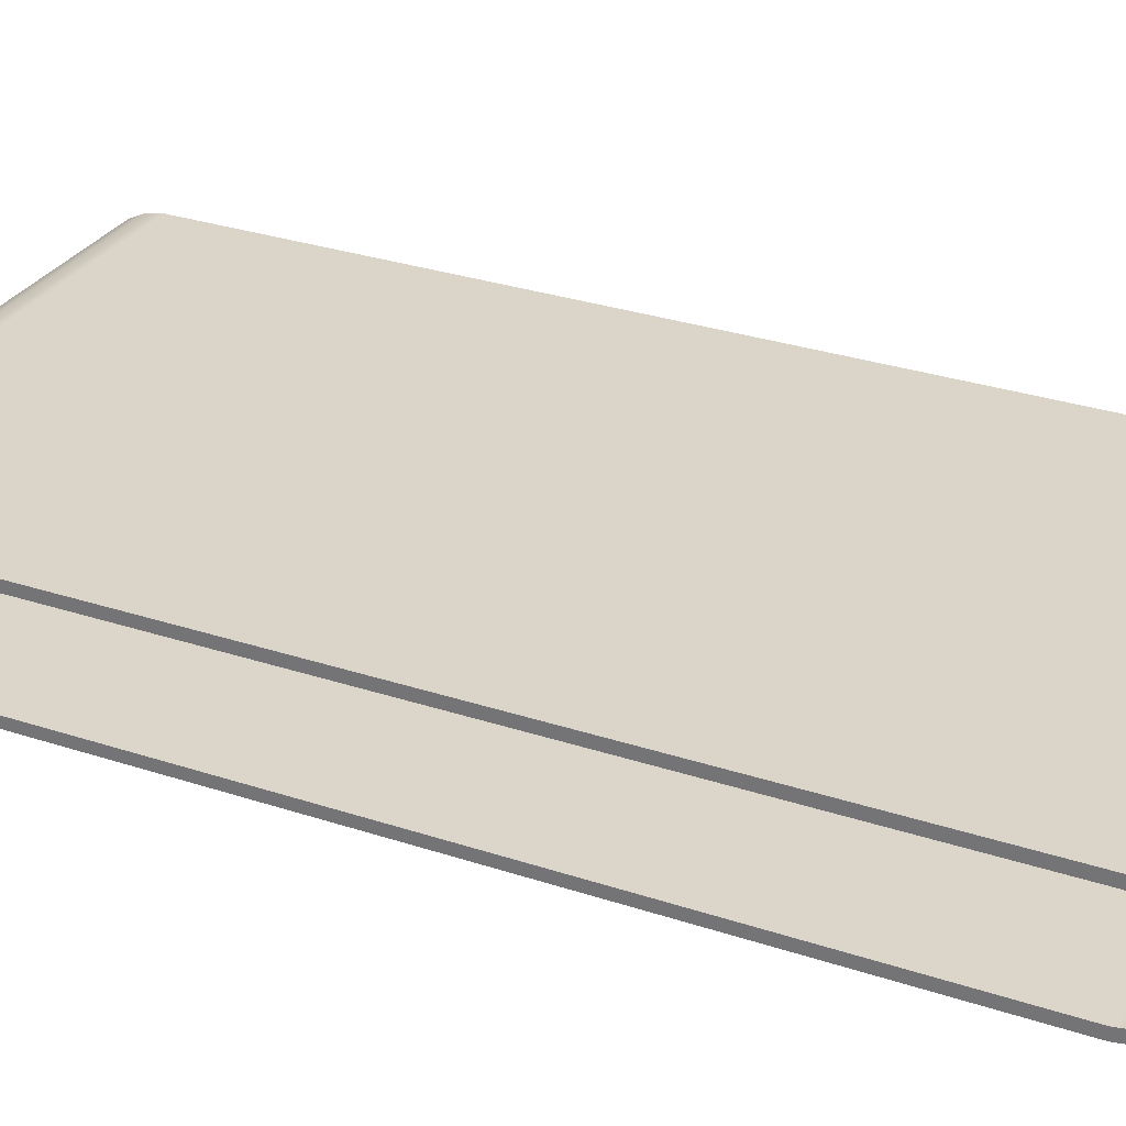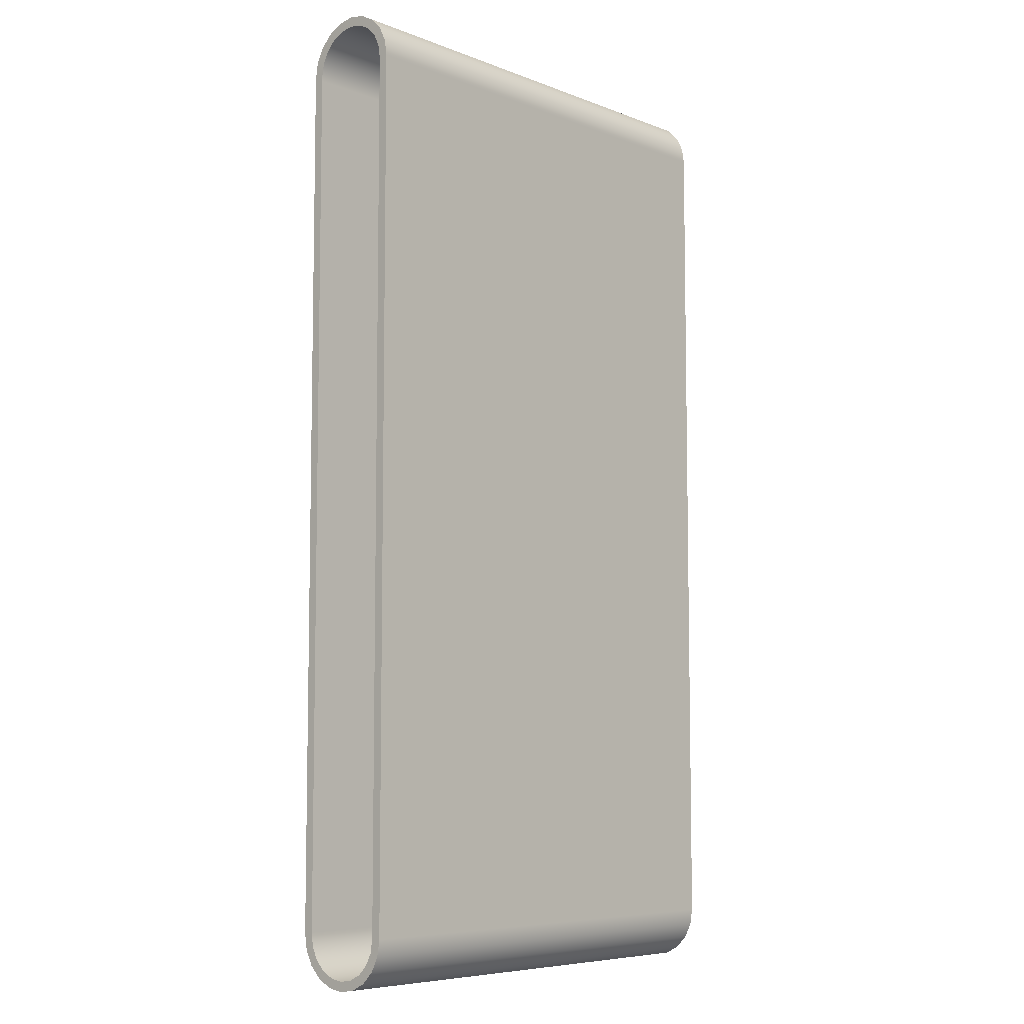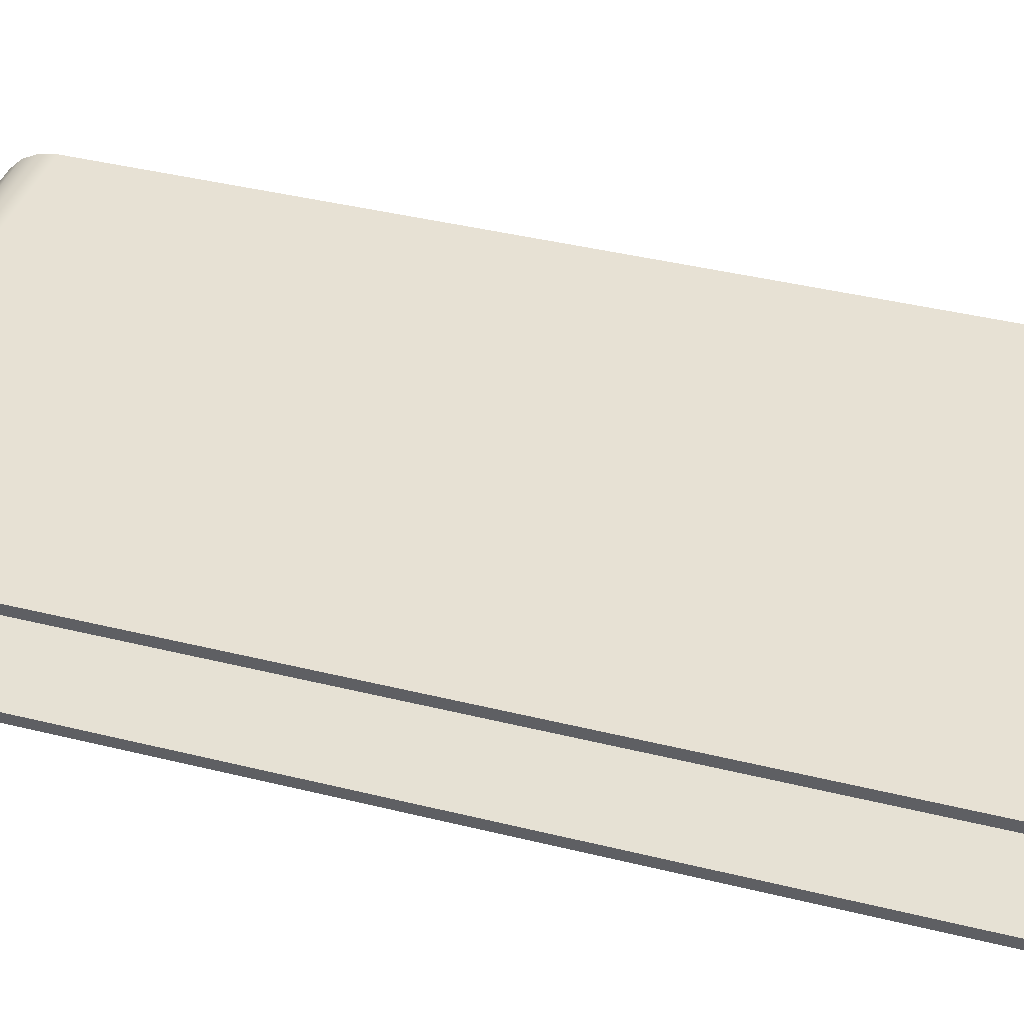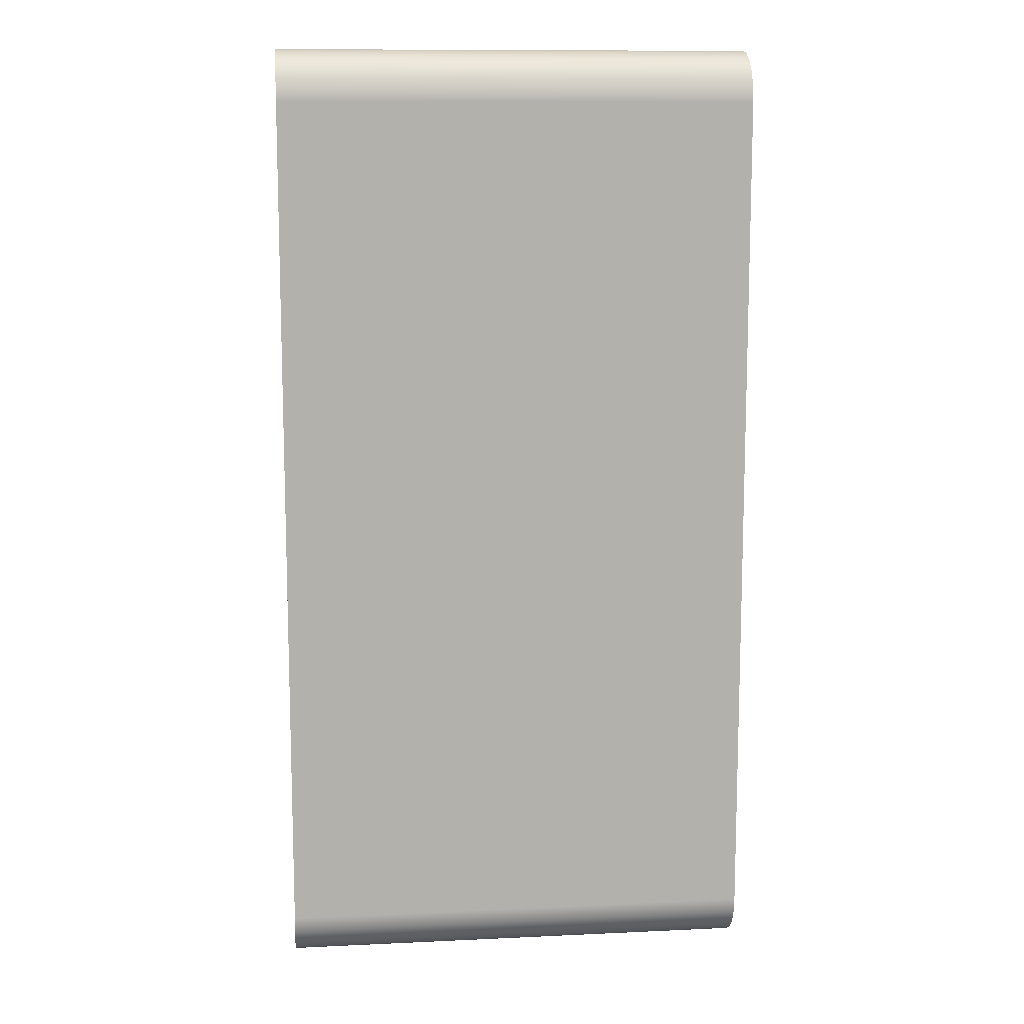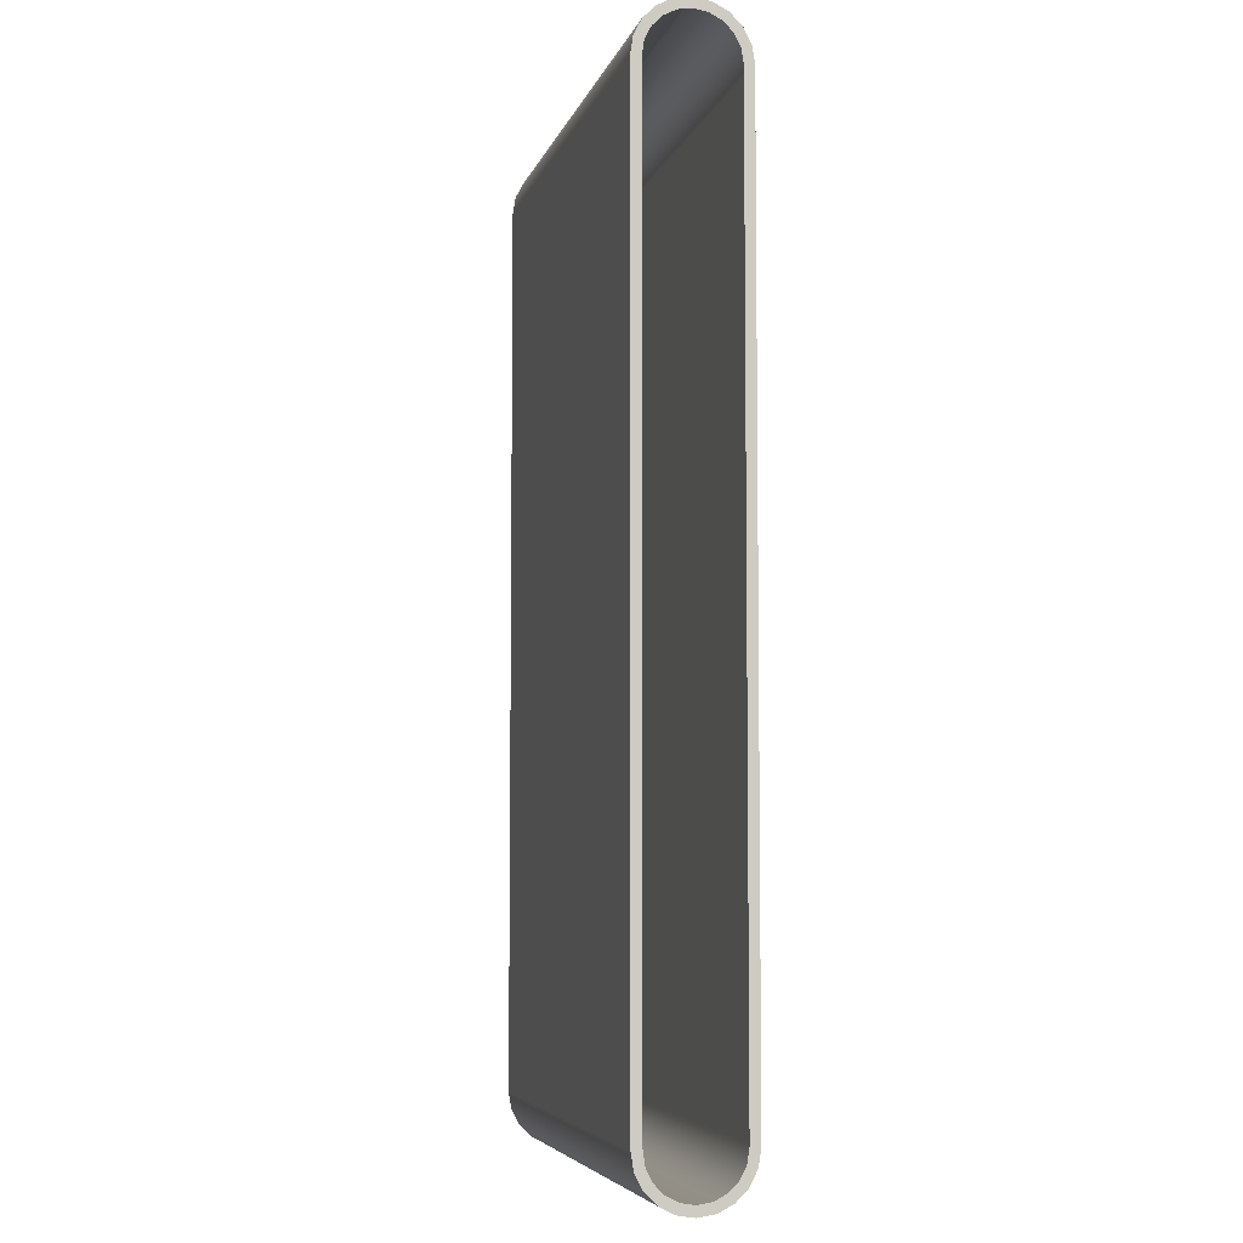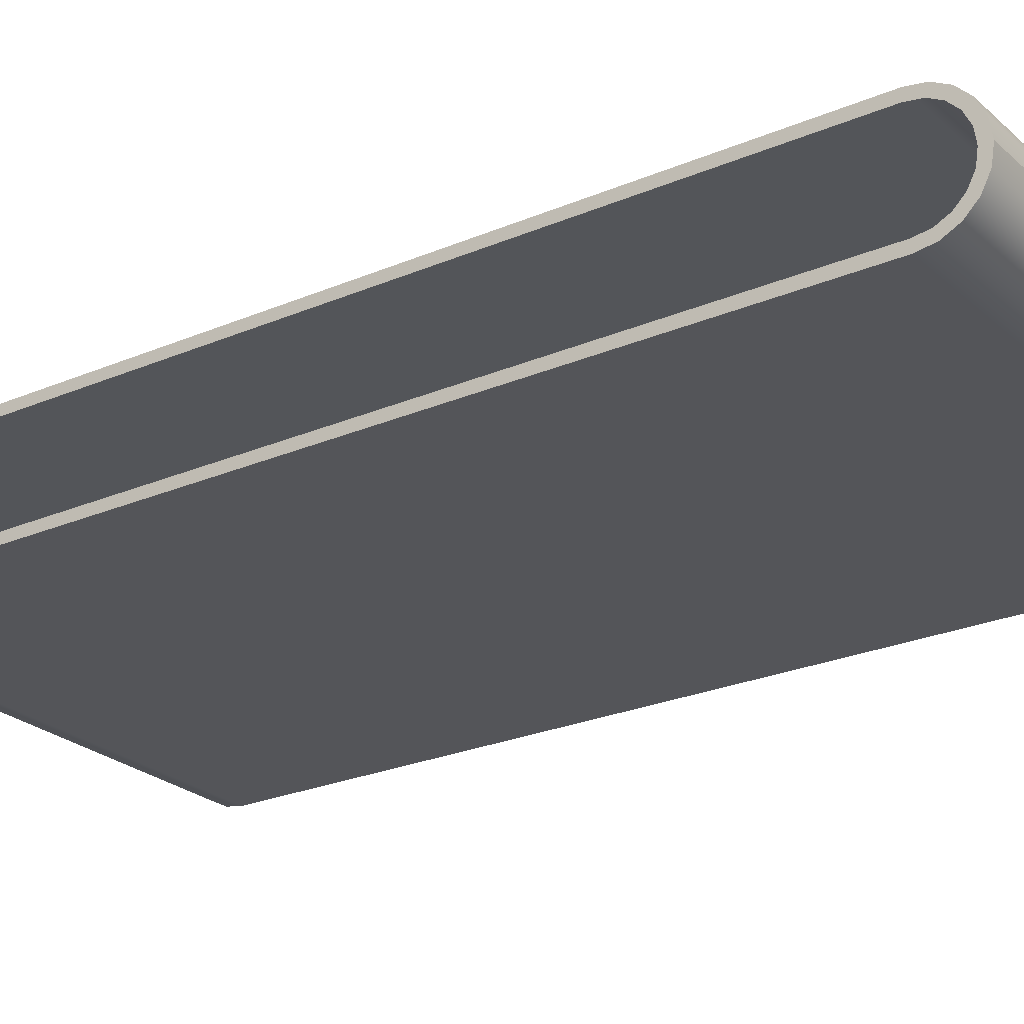
<metadata>
{"format":"obj","ext":"obj","renderer":"f3d","projection":"perspective","resolution":1024,"background":"white","views":[{"elev":29.6,"azim":116.1,"up":"+Y"},{"elev":-7.0,"azim":-47.5,"up":"+Z"},{"elev":39.3,"azim":-72.7,"up":"+Y"},{"elev":11.3,"azim":173.5,"up":"+Z"},{"elev":-5.8,"azim":-103.8,"up":"+Z"},{"elev":-24.6,"azim":-54.9,"up":"+Y"}]}
</metadata>
<code>
g PRP_Conveyor_MO
v 2.5 -0.00225 4.465
v 2.5 -0.00225 -4.46
v -2.5 -0.00225 -4.46
v -2.5 -0.00225 4.465
v -2.5 0.02417 4.632
v 2.5 0.02417 4.632
v -2.5 0.1011 4.783
v 2.5 0.1011 4.783
v -2.5 0.2208 4.902
v 2.5 0.2208 4.902
v -2.5 0.3715 4.979
v 2.5 0.3715 4.979
v -2.5 0.5387 5.006
v 2.5 0.5387 5.006
v 2.5 0.5389 5.006
v -2.5 0.5389 5.006
v -2.5 0.7061 4.979
v 2.5 0.7061 4.979
v -2.5 0.8569 4.902
v 2.5 0.8569 4.902
v -2.5 0.9766 4.783
v 2.5 0.9766 4.783
v -2.5 1.053 4.632
v 2.5 1.053 4.632
v -2.5 1.08 4.465
v 2.5 1.08 4.465
v 2.5 1.08 -4.46
v -2.5 1.08 -4.46
v -2.5 1.053 -4.627
v 2.5 1.053 -4.627
v -2.5 0.9766 -4.778
v 2.5 0.9766 -4.778
v -2.5 0.8569 -4.897
v 2.5 0.8569 -4.897
v -2.5 0.7061 -4.974
v 2.5 0.7061 -4.974
v -2.5 0.5389 -5.001
v 2.5 0.5389 -5.001
v 2.5 0.5387 -5.001
v -2.5 0.5387 -5.001
v -2.5 0.3715 -4.974
v 2.5 0.3715 -4.974
v -2.5 0.2208 -4.897
v 2.5 0.2208 -4.897
v -2.5 0.1011 -4.778
v 2.5 0.1011 -4.778
v -2.5 0.02417 -4.627
v 2.5 0.02417 -4.627
v -2.5 -0.00225 -4.46
v 2.5 -0.00225 -4.46
v -2.5 0.5387 5.006
v -2.5 0.5467 4.906
v -2.5 0.5311 4.906
v -2.5 0.5389 5.006
v 2.5 0.5389 5.006
v 2.5 0.5311 4.906
v 2.5 0.5467 4.906
v 2.5 0.5387 5.006
v -2.5 0.5389 -5.001
v -2.5 0.5311 -4.901
v -2.5 0.5467 -4.901
v -2.5 0.5387 -5.001
v 2.5 0.5387 -5.001
v 2.5 0.5467 -4.901
v 2.5 0.5311 -4.901
v 2.5 0.5389 -5.001
v -2.5 -0.00225 -4.46
v -2.5 0.09746 -4.452
v -2.5 0.09746 4.457
v -2.5 -0.00225 4.465
v -2.5 0.1193 4.601
v -2.5 0.02417 4.632
v -2.5 0.182 4.724
v -2.5 0.1011 4.783
v -2.5 0.2796 4.822
v -2.5 0.2208 4.902
v -2.5 0.4025 4.884
v -2.5 0.3715 4.979
v -2.5 0.5467 4.906
v -2.5 0.5387 5.006
v 2.5 -0.00225 4.465
v 2.5 0.09746 -4.452
v 2.5 -0.00225 -4.46
v 2.5 0.09746 4.457
v 2.5 0.02417 4.632
v 2.5 0.1193 4.601
v 2.5 0.1011 4.783
v 2.5 0.182 4.724
v 2.5 0.2208 4.902
v 2.5 0.2796 4.822
v 2.5 0.3715 4.979
v 2.5 0.4025 4.884
v 2.5 0.5387 5.006
v 2.5 0.5467 4.906
v -2.5 0.5389 5.006
v -2.5 0.5311 4.906
v -2.5 0.6752 4.884
v -2.5 0.7061 4.979
v -2.5 0.7982 4.822
v -2.5 0.8569 4.902
v -2.5 0.8957 4.724
v -2.5 0.9766 4.783
v -2.5 0.9583 4.601
v -2.5 1.053 4.632
v -2.5 0.9802 4.457
v -2.5 1.08 4.465
v -2.5 0.9802 -4.452
v -2.5 1.08 -4.46
v -2.5 0.9583 -4.596
v -2.5 1.053 -4.627
v -2.5 0.8957 -4.719
v -2.5 0.9766 -4.778
v -2.5 0.7982 -4.816
v -2.5 0.8569 -4.897
v -2.5 0.6752 -4.879
v -2.5 0.7061 -4.974
v -2.5 0.5311 -4.901
v -2.5 0.5389 -5.001
v 2.5 0.7061 4.979
v 2.5 0.5311 4.906
v 2.5 0.5389 5.006
v 2.5 0.6752 4.884
v 2.5 0.8569 4.902
v 2.5 0.7982 4.822
v 2.5 0.9766 4.783
v 2.5 0.8957 4.724
v 2.5 1.053 4.632
v 2.5 0.9583 4.601
v 2.5 1.08 4.465
v 2.5 0.9802 4.457
v 2.5 1.08 -4.46
v 2.5 0.9802 -4.452
v 2.5 1.053 -4.627
v 2.5 0.9583 -4.596
v 2.5 0.9766 -4.778
v 2.5 0.8957 -4.719
v 2.5 0.8569 -4.897
v 2.5 0.7982 -4.816
v 2.5 0.7061 -4.974
v 2.5 0.6752 -4.879
v 2.5 0.5389 -5.001
v 2.5 0.5311 -4.901
v 2.5 0.3715 -4.974
v 2.5 0.5467 -4.901
v 2.5 0.5387 -5.001
v 2.5 0.4025 -4.879
v 2.5 0.2208 -4.897
v 2.5 0.2796 -4.816
v 2.5 0.1011 -4.778
v 2.5 0.182 -4.719
v 2.5 0.02417 -4.627
v 2.5 0.1193 -4.596
v 2.5 -0.00225 -4.46
v 2.5 0.09746 -4.452
v -2.5 0.5387 -5.001
v -2.5 0.5467 -4.901
v -2.5 0.4025 -4.879
v -2.5 0.3715 -4.974
v -2.5 0.2796 -4.816
v -2.5 0.2208 -4.897
v -2.5 0.182 -4.719
v -2.5 0.1011 -4.778
v -2.5 0.1193 -4.596
v -2.5 0.02417 -4.627
v -2.5 0.09746 -4.452
v -2.5 -0.00225 -4.46
g PRP_Conveyor_MO_0
f 3 2 1
f 4 3 1
f 4 1 5
f 1 6 5
f 5 6 7
f 6 8 7
f 7 8 9
f 8 10 9
f 9 10 11
f 10 12 11
f 11 12 13
f 12 14 13
f 13 14 15
f 16 13 15
f 16 15 17
f 15 18 17
f 17 18 19
f 18 20 19
f 19 20 21
f 20 22 21
f 21 22 23
f 22 24 23
f 23 24 25
f 24 26 25
f 26 27 25
f 27 28 25
f 28 27 29
f 27 30 29
f 29 30 31
f 30 32 31
f 31 32 33
f 32 34 33
f 33 34 35
f 34 36 35
f 35 36 37
f 36 38 37
f 38 39 37
f 39 40 37
f 41 40 39
f 42 41 39
f 43 41 42
f 44 43 42
f 45 43 44
f 46 45 44
f 47 45 46
f 48 47 46
f 49 47 48
f 50 49 48
f 53 52 51
f 54 53 51
f 57 56 55
f 58 57 55
f 61 60 59
f 62 61 59
f 65 64 63
f 66 65 63
f 69 68 67
f 70 69 67
f 71 69 70
f 72 71 70
f 73 71 72
f 74 73 72
f 75 73 74
f 76 75 74
f 77 75 76
f 78 77 76
f 79 77 78
f 80 79 78
f 83 82 81
f 82 84 81
f 81 84 85
f 84 86 85
f 85 86 87
f 86 88 87
f 87 88 89
f 88 90 89
f 89 90 91
f 90 92 91
f 91 92 93
f 92 94 93
f 97 96 95
f 98 97 95
f 99 97 98
f 100 99 98
f 101 99 100
f 102 101 100
f 103 101 102
f 104 103 102
f 105 103 104
f 106 105 104
f 107 105 106
f 108 107 106
f 109 107 108
f 110 109 108
f 111 109 110
f 112 111 110
f 113 111 112
f 114 113 112
f 115 113 114
f 116 115 114
f 117 115 116
f 118 117 116
f 121 120 119
f 120 122 119
f 119 122 123
f 122 124 123
f 123 124 125
f 124 126 125
f 125 126 127
f 126 128 127
f 127 128 129
f 128 130 129
f 129 130 131
f 130 132 131
f 131 132 133
f 132 134 133
f 133 134 135
f 134 136 135
f 135 136 137
f 136 138 137
f 137 138 139
f 138 140 139
f 139 140 141
f 140 142 141
f 145 144 143
f 144 146 143
f 143 146 147
f 146 148 147
f 147 148 149
f 148 150 149
f 149 150 151
f 150 152 151
f 151 152 153
f 152 154 153
f 157 156 155
f 158 157 155
f 159 157 158
f 160 159 158
f 161 159 160
f 162 161 160
f 163 161 162
f 164 163 162
f 165 163 164
f 166 165 164

</code>
